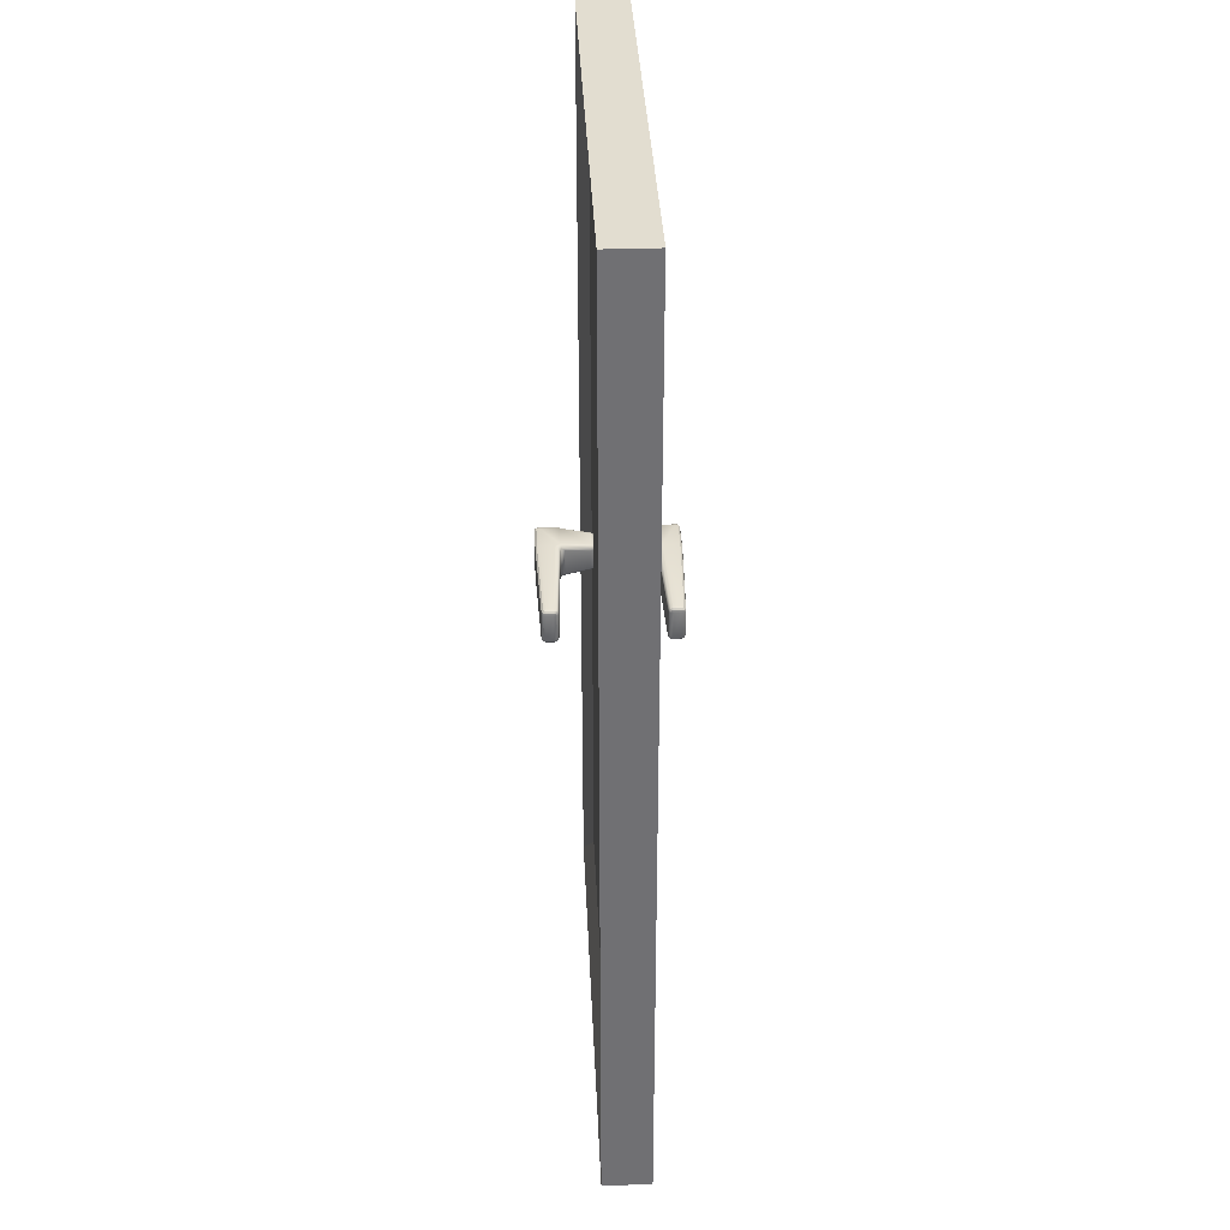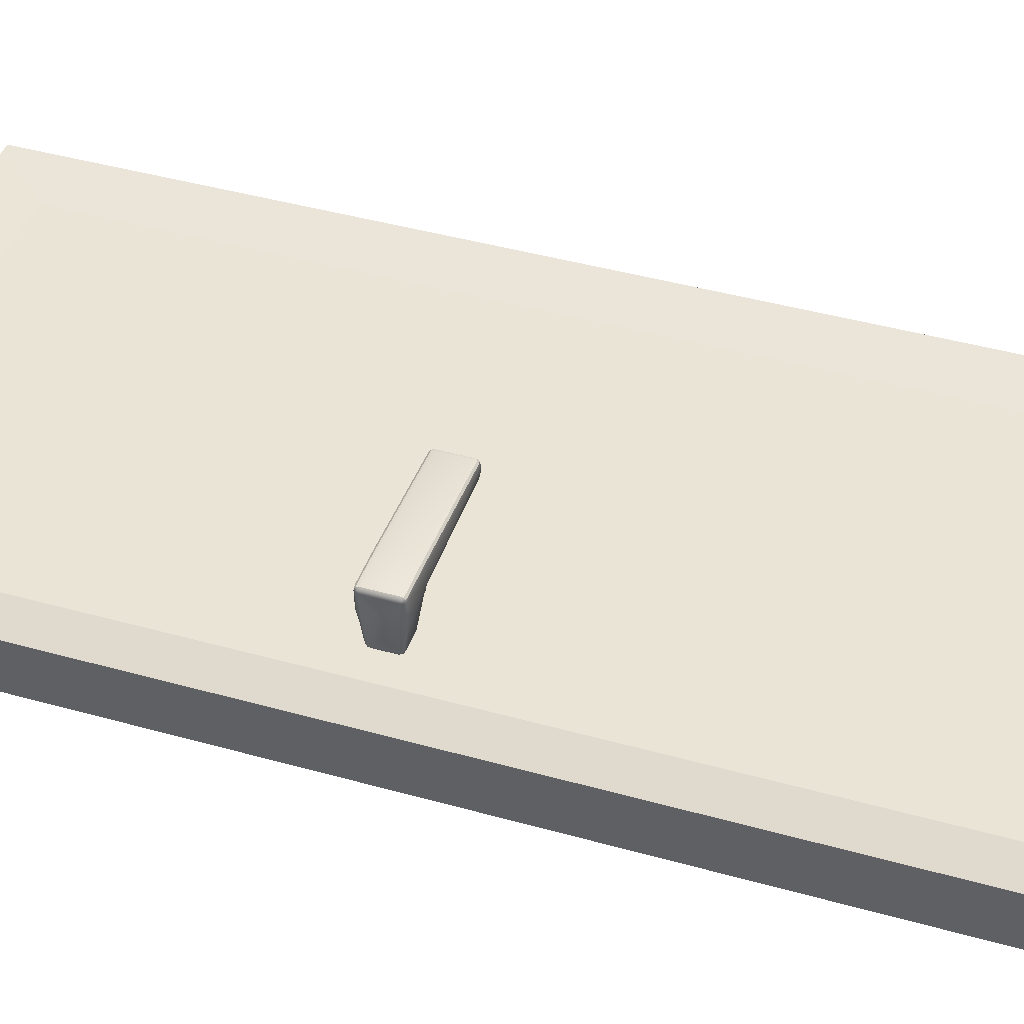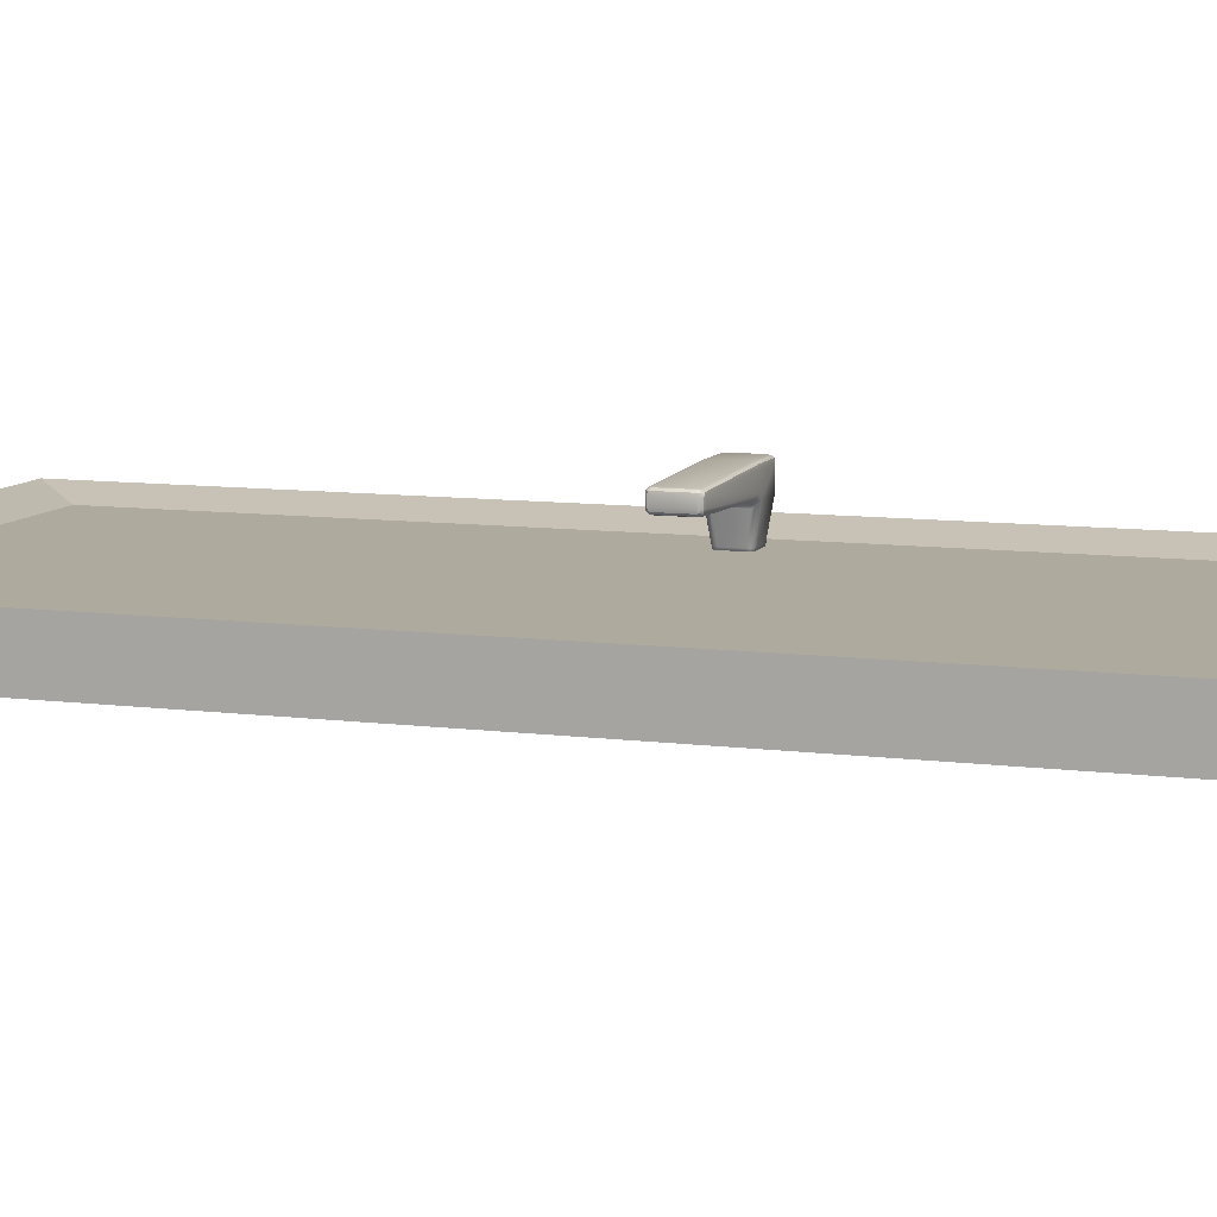
<metadata>
{"format":"obj","ext":"obj","renderer":"f3d","projection":"perspective","resolution":1024,"background":"white","views":[{"elev":35.2,"azim":-92.6,"up":"+Y"},{"elev":42.6,"azim":108.6,"up":"+Z"},{"elev":9.3,"azim":-70.9,"up":"+Z"}]}
</metadata>
<code>
v  -21.7 0 4.161
v  -21.7 0 0.2237
v  17.68 0 0.2237
v  17.68 0 4.161
v  -21.7 78.74 4.161
v  17.68 78.74 4.161
v  17.68 78.74 0.2237
v  -21.7 78.74 0.2237
v  -17.76 3.937 3.386
v  13.74 3.937 3.386
v  13.74 74.8 3.386
v  -17.76 74.8 3.386
v  13.74 3.937 1.024
v  -17.76 3.937 1.024
v  -17.76 74.8 1.024
v  13.74 74.8 1.024
v  0.3937 35.43 7.213
v  0.3937 35.43 6.633
v  8.813 35.43 6.333
v  8.813 35.43 7.514
v  0.3937 38.39 7.213
v  8.813 38.39 7.514
v  8.813 38.39 6.333
v  0.3937 38.39 6.633
v  0.3935 35.83 7.607
v  8.813 35.83 7.907
v  8.813 37.99 7.907
v  0.3935 37.99 7.607
v  11.81 35.83 7.514
v  11.81 35.83 6.333
v  11.81 37.99 6.333
v  11.81 37.99 7.514
v  11.01 36.23 3.173
v  9.615 36.23 3.173
v  9.615 37.59 3.173
v  11.01 37.59 3.173
v  0 35.83 6.647
v  0 35.83 7.199
v  0 37.99 7.199
v  0 37.99 6.647
v  9.207 35.43 5.939
v  11.42 35.43 7.514
v  9.207 38.39 5.939
v  8.989 38.39 5.983
v  8.857 38.39 6.114
v  11.42 35.83 7.907
v  11.42 37.99 7.907
v  8.42 35.83 5.953
v  0.3935 35.83 6.239
v  0.3935 37.99 6.239
v  8.42 37.99 5.953
v  11.42 38.39 5.939
v  11.06 38.04 3.562
v  9.562 38.04 3.562
v  11.75 37.93 5.549
v  11.75 35.89 5.549
v  11.46 36.18 3.562
v  11.46 37.64 3.562
v  11.42 35.43 5.939
v  9.562 35.78 3.562
v  11.06 35.78 3.562
v  8.871 35.89 5.549
v  8.871 37.93 5.549
v  9.164 37.64 3.562
v  9.164 36.18 3.562
v  0.1993 35.48 7.328
v  0.175 35.48 7.206
v  11.77 35.63 7.635
v  11.77 35.61 7.514
v  0.0437 35.63 6.524
v  0.0437 35.61 6.645
v  11.54 35.57 5.983
v  11.55 35.56 6.07
v  0.1992 38.11 7.557
v  0.1749 37.99 7.556
v  11.77 38.11 7.708
v  11.77 37.99 7.732
v  0.0437 38.11 6.451
v  0.0437 37.99 6.426
v  11.73 38 5.767
v  11.77 37.95 5.811
v  8.995 38.34 5.896
v  8.883 38.18 5.766
v  8.795 38.14 5.767
v  8.795 35.68 5.767
v  8.883 35.63 5.766
v  8.995 35.48 5.896
v  8.989 35.43 5.983
v  9.383 37.98 3.442
v  9.341 38 3.562
v  11.4 37.82 3.442
v  11.42 37.86 3.562
v  11.24 35.84 3.442
v  11.28 35.82 3.562
v  9.226 36 3.442
v  9.208 35.95 3.562
v  0.175 35.48 6.641
v  0.3937 35.48 6.414
v  8.77 35.48 6.115
v  11.64 35.48 7.514
v  11.42 35.48 7.732
v  8.813 35.48 7.732
v  0.3937 38.34 7.432
v  8.813 38.34 7.732
v  11.42 38.39 7.514
v  11.64 38.34 7.514
v  11.55 38.25 6.07
v  0.175 38.34 6.641
v  0.175 38.34 7.206
v  11.64 35.83 7.864
v  11.64 37.99 7.864
v  0.1749 35.83 7.556
v  11.77 35.87 5.811
v  0.1749 35.83 6.291
v  0.1749 37.99 6.291
v  11.42 38.34 7.732
v  8.77 38.34 6.115
v  0.3936 38.34 6.414
v  0.3936 35.48 7.432
v  9.609 37.82 3.216
v  11.01 37.82 3.216
v  11.23 37.6 3.216
v  11.23 36.22 3.216
v  11.02 36 3.216
v  9.611 36 3.216
v  9.39 36.22 3.216
v  9.39 37.59 3.216
v  9.208 37.86 3.562
v  11.53 38.23 5.809
v  11.28 38 3.562
v  11.64 35.74 5.679
v  11.42 35.95 3.562
v  9.341 35.82 3.562
v  0.2721 35.48 7.404
v  0.3935 35.61 7.564
v  0.1992 35.61 7.518
v  0.0826 35.61 7.397
v  0.0437 35.83 7.42
v  0.0437 35.61 7.201
v  11.77 35.83 7.732
v  11.77 35.71 7.708
v  11.64 35.63 7.825
v  11.42 35.61 7.864
v  11.64 35.52 7.708
v  0.0437 35.83 6.426
v  0.0437 35.71 6.451
v  0.1749 35.63 6.33
v  0.3936 35.61 6.283
v  0.175 35.52 6.446
v  11.53 35.58 5.809
v  11.54 35.58 5.896
v  11.65 35.72 5.853
v  11.67 35.71 6.027
v  11.79 35.85 6.072
v  11.68 35.7 6.201
v  0.3936 38.21 7.564
v  0.2721 38.19 7.559
v  0.1993 38.3 7.425
v  0.0826 38.19 7.421
v  0.0437 38.21 7.201
v  0.0437 37.99 7.42
v  11.77 38.21 7.514
v  11.77 38.19 7.635
v  11.64 38.3 7.708
v  11.64 38.19 7.825
v  11.42 38.21 7.864
v  0.0437 38.21 6.645
v  0.0437 38.19 6.524
v  0.1749 38.3 6.446
v  0.1749 38.19 6.33
v  0.3935 38.21 6.283
v  11.64 38.08 5.679
v  11.69 38.04 5.723
v  11.62 38.15 5.897
v  11.7 38.06 5.984
v  11.68 38.12 6.201
v  11.79 37.97 6.072
v  8.645 38.16 5.902
v  8.639 38.21 5.989
v  8.639 35.61 5.989
v  8.645 35.66 5.902
v  8.857 35.43 6.114
v  9.591 37.97 3.346
v  9.466 37.97 3.37
v  9.409 37.82 3.255
v  9.275 37.84 3.37
v  9.239 37.61 3.346
v  11.39 37.61 3.346
v  11.39 37.74 3.37
v  11.24 37.8 3.255
v  11.26 37.93 3.37
v  11.03 37.97 3.346
v  11.03 35.85 3.346
v  11.16 35.85 3.37
v  11.22 36 3.255
v  11.35 35.98 3.37
v  11.39 36.21 3.346
v  9.239 36.2 3.346
v  9.236 36.08 3.37
v  9.385 36.02 3.255
v  9.369 35.89 3.37
v  9.593 35.85 3.346
v  8.813 35.61 7.864
v  8.813 38.21 7.864
v  0.3937 38.39 -2.883
v  0.3937 38.39 -2.302
v  8.813 38.39 -2.002
v  8.813 38.39 -3.183
v  0.3937 35.43 -2.883
v  8.813 35.43 -3.183
v  8.813 35.43 -2.002
v  0.3937 35.43 -2.302
v  0.3935 37.99 -3.276
v  8.813 37.99 -3.577
v  8.813 35.83 -3.577
v  0.3935 35.83 -3.276
v  11.81 37.99 -3.183
v  11.81 37.99 -2.002
v  11.81 35.83 -2.002
v  11.81 35.83 -3.183
v  11.01 37.59 1.158
v  9.615 37.59 1.158
v  9.615 36.23 1.158
v  11.01 36.23 1.158
v  0 37.99 -2.316
v  0 37.99 -2.869
v  0 35.83 -2.869
v  0 35.83 -2.316
v  9.207 38.39 -1.608
v  11.42 38.39 -3.183
v  9.207 35.43 -1.608
v  8.989 35.43 -1.652
v  8.857 35.43 -1.783
v  11.42 37.99 -3.577
v  11.42 35.83 -3.577
v  8.42 37.99 -1.622
v  0.3935 37.99 -1.908
v  0.3935 35.83 -1.908
v  8.42 35.83 -1.622
v  11.42 35.43 -1.608
v  11.06 35.78 0.7684
v  9.562 35.78 0.7684
v  11.75 35.89 -1.219
v  11.75 37.93 -1.219
v  11.46 37.64 0.7685
v  11.46 36.18 0.7685
v  11.42 38.39 -1.608
v  9.562 38.04 0.7684
v  11.06 38.04 0.7684
v  8.871 37.93 -1.219
v  8.871 35.89 -1.219
v  9.164 36.18 0.7685
v  9.164 37.64 0.7685
v  0.1993 38.34 -2.997
v  0.175 38.34 -2.875
v  11.77 38.19 -3.304
v  11.77 38.21 -3.183
v  0.0437 38.19 -2.193
v  0.0437 38.21 -2.315
v  11.54 38.25 -1.652
v  11.55 38.25 -1.739
v  0.1992 35.71 -3.226
v  0.1749 35.83 -3.225
v  11.77 35.71 -3.377
v  11.77 35.83 -3.402
v  0.0437 35.71 -2.12
v  0.0437 35.83 -2.096
v  11.73 35.82 -1.436
v  11.77 35.87 -1.48
v  8.995 35.48 -1.565
v  8.883 35.63 -1.435
v  8.795 35.68 -1.437
v  8.795 38.14 -1.437
v  8.883 38.18 -1.435
v  8.995 38.34 -1.565
v  8.989 38.39 -1.652
v  9.383 35.84 0.8885
v  9.341 35.82 0.7685
v  11.4 36 0.8885
v  11.42 35.95 0.7684
v  11.24 37.98 0.8885
v  11.28 38 0.7685
v  9.226 37.82 0.8885
v  9.208 37.86 0.7684
v  0.175 38.34 -2.31
v  0.3937 38.34 -2.083
v  8.77 38.34 -1.785
v  11.64 38.34 -3.183
v  11.42 38.34 -3.402
v  8.813 38.34 -3.402
v  0.3937 35.48 -3.102
v  8.813 35.48 -3.402
v  11.42 35.43 -3.183
v  11.64 35.48 -3.183
v  11.55 35.56 -1.739
v  0.175 35.48 -2.31
v  0.175 35.48 -2.875
v  11.64 37.99 -3.533
v  11.64 35.83 -3.533
v  0.1749 37.99 -3.225
v  11.77 37.95 -1.48
v  0.1749 37.99 -1.96
v  0.1749 35.83 -1.96
v  11.42 35.48 -3.402
v  8.77 35.48 -1.785
v  0.3936 35.48 -2.083
v  0.3936 38.34 -3.102
v  9.609 36 1.115
v  11.01 36 1.114
v  11.23 36.22 1.115
v  11.23 37.59 1.115
v  11.02 37.82 1.115
v  9.611 37.82 1.114
v  9.39 37.6 1.115
v  9.39 36.22 1.115
v  9.208 35.95 0.7685
v  11.53 35.58 -1.478
v  11.28 35.82 0.7684
v  11.64 38.08 -1.349
v  11.42 37.86 0.7685
v  9.341 38 0.7684
v  0.2721 38.34 -3.073
v  0.3935 38.21 -3.233
v  0.1992 38.21 -3.187
v  0.0826 38.21 -3.066
v  0.0437 37.99 -3.089
v  0.0437 38.21 -2.87
v  11.77 37.99 -3.402
v  11.77 38.11 -3.377
v  11.64 38.19 -3.494
v  11.42 38.21 -3.533
v  11.64 38.3 -3.377
v  0.0437 37.99 -2.096
v  0.0437 38.11 -2.12
v  0.1749 38.19 -1.999
v  0.3936 38.21 -1.952
v  0.175 38.3 -2.115
v  11.53 38.23 -1.478
v  11.54 38.24 -1.565
v  11.65 38.1 -1.523
v  11.67 38.11 -1.697
v  11.79 37.97 -1.741
v  11.68 38.12 -1.871
v  0.3936 35.61 -3.233
v  0.2721 35.63 -3.228
v  0.1993 35.52 -3.095
v  0.0826 35.63 -3.091
v  0.0437 35.61 -2.87
v  0.0437 35.83 -3.089
v  11.77 35.61 -3.183
v  11.77 35.63 -3.304
v  11.64 35.52 -3.377
v  11.64 35.63 -3.494
v  11.42 35.61 -3.533
v  0.0437 35.61 -2.315
v  0.0437 35.63 -2.193
v  0.1749 35.52 -2.115
v  0.1749 35.63 -1.999
v  0.3935 35.61 -1.952
v  11.64 35.74 -1.349
v  11.69 35.78 -1.392
v  11.62 35.67 -1.566
v  11.7 35.76 -1.653
v  11.68 35.7 -1.871
v  11.79 35.85 -1.741
v  8.645 35.66 -1.571
v  8.639 35.61 -1.658
v  8.639 38.21 -1.658
v  8.645 38.16 -1.571
v  8.857 38.39 -1.783
v  9.591 35.85 0.9848
v  9.466 35.85 0.9606
v  9.409 36 1.076
v  9.275 35.98 0.9606
v  9.239 36.21 0.9846
v  11.39 36.2 0.9849
v  11.39 36.08 0.9606
v  11.24 36.02 1.076
v  11.26 35.89 0.9605
v  11.03 35.85 0.9845
v  11.03 37.97 0.9848
v  11.16 37.97 0.9606
v  11.22 37.82 1.076
v  11.35 37.84 0.9606
v  11.39 37.61 0.9846
v  9.239 37.61 0.9849
v  9.236 37.74 0.9606
v  9.385 37.8 1.076
v  9.369 37.93 0.9605
v  9.593 37.97 0.9845
v  8.813 38.21 -3.533
v  8.813 35.61 -3.533
g Door
f 1 2 3 4
f 5 6 7 8
f 9 10 11 12
f 4 3 7 6
f 13 14 15 16
f 2 1 5 8
f 1 4 10 9
f 4 6 11 10
f 6 5 12 11
f 5 1 9 12
f 3 2 14 13
f 2 8 15 14
f 8 7 16 15
f 7 3 13 16
f 17 18 19 20
f 21 22 23 24
f 25 26 27 28
f 29 30 31 32
f 33 34 35 36
f 37 38 39 40
f 19 41 42 20
f 43 44 45 23
f 26 46 47 27
f 48 49 50 51
f 43 52 53 54
f 55 56 57 58
f 59 41 60 61
f 62 63 64 65
f 17 66 67
f 29 68 69
f 37 70 71
f 59 72 73
f 28 74 75
f 32 76 77
f 40 78 79
f 55 80 81
f 44 82 83 84
f 85 86 87 88
f 54 89 90
f 58 91 92
f 61 93 94
f 65 95 96
f 17 67 97 18
f 18 98 99 19
f 59 73 100 42
f 42 101 102 20
f 21 103 104 22
f 105 106 107 52
f 24 108 109 21
f 46 110 111 47
f 28 75 112 25
f 55 81 113 56
f 49 114 115 50
f 22 104 116 105
f 23 117 118 24
f 20 102 119 17
f 62 85 84 63
f 35 120 121 36
f 36 122 123 33
f 33 124 125 34
f 34 126 127 35
f 63 83 128 64
f 52 129 130 53
f 56 131 132 57
f 41 87 133 60
f 17 119 134
f 119 135 136 134
f 135 25 112 136
f 17 134 66
f 134 136 137 66
f 136 112 138 137
f 66 137 139 67
f 137 138 38 139
f 29 140 141
f 140 110 142 141
f 110 46 143 142
f 29 141 68
f 141 142 144 68
f 142 143 101 144
f 68 144 100 69
f 144 101 42 100
f 37 145 146
f 145 114 147 146
f 114 49 148 147
f 37 146 70
f 146 147 149 70
f 147 148 98 149
f 70 149 97 71
f 149 98 18 97
f 59 150 151
f 150 131 152 151
f 131 56 113 152
f 59 151 72
f 151 152 153 72
f 152 113 154 153
f 72 153 155 73
f 153 154 30 155
f 28 156 157
f 156 103 158 157
f 103 21 109 158
f 28 157 74
f 157 158 159 74
f 158 109 160 159
f 74 159 161 75
f 159 160 39 161
f 32 162 163
f 162 106 164 163
f 106 105 116 164
f 32 163 76
f 163 164 165 76
f 164 116 166 165
f 76 165 111 77
f 165 166 47 111
f 40 167 168
f 167 108 169 168
f 108 24 118 169
f 40 168 78
f 168 169 170 78
f 169 118 171 170
f 78 170 115 79
f 170 171 50 115
f 55 172 173
f 172 129 174 173
f 129 52 107 174
f 55 173 80
f 173 174 175 80
f 174 107 176 175
f 80 175 177 81
f 175 176 31 177
f 117 23 45
f 44 43 82
f 83 63 84
f 178 51 179
f 180 48 181
f 85 62 86
f 87 41 88
f 182 19 99
f 54 183 184
f 183 120 185 184
f 120 35 127 185
f 54 184 89
f 184 185 186 89
f 185 127 187 186
f 89 186 128 90
f 186 187 64 128
f 58 188 189
f 188 122 190 189
f 122 36 121 190
f 58 189 91
f 189 190 191 91
f 190 121 192 191
f 91 191 130 92
f 191 192 53 130
f 61 193 194
f 193 124 195 194
f 124 33 123 195
f 61 194 93
f 194 195 196 93
f 195 123 197 196
f 93 196 132 94
f 196 197 57 132
f 65 198 199
f 198 126 200 199
f 126 34 125 200
f 65 199 95
f 199 200 201 95
f 200 125 202 201
f 95 201 133 96
f 201 202 60 133
f 67 139 71 97
f 139 38 37 71
f 98 148 180 99
f 148 49 48 180
f 73 155 69 100
f 155 30 29 69
f 101 143 203 102
f 143 46 26 203
f 103 156 204 104
f 156 28 27 204
f 106 162 176 107
f 162 32 31 176
f 108 167 160 109
f 167 40 39 160
f 110 140 77 111
f 140 29 32 77
f 75 161 138 112
f 161 39 38 138
f 81 177 154 113
f 177 31 30 154
f 114 145 79 115
f 145 37 40 79
f 104 204 166 116
f 204 27 47 166
f 117 179 171 118
f 179 51 50 171
f 102 203 135 119
f 203 26 25 135
f 85 181 178 84
f 181 48 51 178
f 120 183 192 121
f 183 54 53 192
f 122 188 197 123
f 188 58 57 197
f 124 193 202 125
f 193 61 60 202
f 126 198 187 127
f 198 65 64 187
f 83 82 90 128
f 82 43 54 90
f 129 172 92 130
f 172 55 58 92
f 131 150 94 132
f 150 59 61 94
f 87 86 96 133
f 86 62 65 96
f 84 178 45 44
f 178 179 117 45
f 182 99 180 181
f 181 85 88 182
f 23 105 52 43
f 23 22 105
f 19 182 88 41
f 41 59 42
f 205 206 207 208
f 209 210 211 212
f 213 214 215 216
f 217 218 219 220
f 221 222 223 224
f 225 226 227 228
f 207 229 230 208
f 231 232 233 211
f 214 234 235 215
f 236 237 238 239
f 231 240 241 242
f 243 244 245 246
f 247 229 248 249
f 250 251 252 253
f 205 254 255
f 217 256 257
f 225 258 259
f 247 260 261
f 216 262 263
f 220 264 265
f 228 266 267
f 243 268 269
f 232 270 271 272
f 273 274 275 276
f 242 277 278
f 246 279 280
f 249 281 282
f 253 283 284
f 205 255 285 206
f 206 286 287 207
f 247 261 288 230
f 230 289 290 208
f 209 291 292 210
f 293 294 295 240
f 212 296 297 209
f 234 298 299 235
f 216 263 300 213
f 243 269 301 244
f 237 302 303 238
f 210 292 304 293
f 211 305 306 212
f 208 290 307 205
f 250 273 272 251
f 223 308 309 224
f 224 310 311 221
f 221 312 313 222
f 222 314 315 223
f 251 271 316 252
f 240 317 318 241
f 244 319 320 245
f 229 275 321 248
f 205 307 322
f 307 323 324 322
f 323 213 300 324
f 205 322 254
f 322 324 325 254
f 324 300 326 325
f 254 325 327 255
f 325 326 226 327
f 217 328 329
f 328 298 330 329
f 298 234 331 330
f 217 329 256
f 329 330 332 256
f 330 331 289 332
f 256 332 288 257
f 332 289 230 288
f 225 333 334
f 333 302 335 334
f 302 237 336 335
f 225 334 258
f 334 335 337 258
f 335 336 286 337
f 258 337 285 259
f 337 286 206 285
f 247 338 339
f 338 319 340 339
f 319 244 301 340
f 247 339 260
f 339 340 341 260
f 340 301 342 341
f 260 341 343 261
f 341 342 218 343
f 216 344 345
f 344 291 346 345
f 291 209 297 346
f 216 345 262
f 345 346 347 262
f 346 297 348 347
f 262 347 349 263
f 347 348 227 349
f 220 350 351
f 350 294 352 351
f 294 293 304 352
f 220 351 264
f 351 352 353 264
f 352 304 354 353
f 264 353 299 265
f 353 354 235 299
f 228 355 356
f 355 296 357 356
f 296 212 306 357
f 228 356 266
f 356 357 358 266
f 357 306 359 358
f 266 358 303 267
f 358 359 238 303
f 243 360 361
f 360 317 362 361
f 317 240 295 362
f 243 361 268
f 361 362 363 268
f 362 295 364 363
f 268 363 365 269
f 363 364 219 365
f 305 211 233
f 232 231 270
f 271 251 272
f 366 239 367
f 368 236 369
f 273 250 274
f 275 229 276
f 370 207 287
f 242 371 372
f 371 308 373 372
f 308 223 315 373
f 242 372 277
f 372 373 374 277
f 373 315 375 374
f 277 374 316 278
f 374 375 252 316
f 246 376 377
f 376 310 378 377
f 310 224 309 378
f 246 377 279
f 377 378 379 279
f 378 309 380 379
f 279 379 318 280
f 379 380 241 318
f 249 381 382
f 381 312 383 382
f 312 221 311 383
f 249 382 281
f 382 383 384 281
f 383 311 385 384
f 281 384 320 282
f 384 385 245 320
f 253 386 387
f 386 314 388 387
f 314 222 313 388
f 253 387 283
f 387 388 389 283
f 388 313 390 389
f 283 389 321 284
f 389 390 248 321
f 255 327 259 285
f 327 226 225 259
f 286 336 368 287
f 336 237 236 368
f 261 343 257 288
f 343 218 217 257
f 289 331 391 290
f 331 234 214 391
f 291 344 392 292
f 344 216 215 392
f 294 350 364 295
f 350 220 219 364
f 296 355 348 297
f 355 228 227 348
f 298 328 265 299
f 328 217 220 265
f 263 349 326 300
f 349 227 226 326
f 269 365 342 301
f 365 219 218 342
f 302 333 267 303
f 333 225 228 267
f 292 392 354 304
f 392 215 235 354
f 305 367 359 306
f 367 239 238 359
f 290 391 323 307
f 391 214 213 323
f 273 369 366 272
f 369 236 239 366
f 308 371 380 309
f 371 242 241 380
f 310 376 385 311
f 376 246 245 385
f 312 381 390 313
f 381 249 248 390
f 314 386 375 315
f 386 253 252 375
f 271 270 278 316
f 270 231 242 278
f 317 360 280 318
f 360 243 246 280
f 319 338 282 320
f 338 247 249 282
f 275 274 284 321
f 274 250 253 284
f 272 366 233 232
f 366 367 305 233
f 370 287 368 369
f 369 273 276 370
f 211 293 240 231
f 211 210 293
f 207 370 276 229
f 229 247 230

</code>
